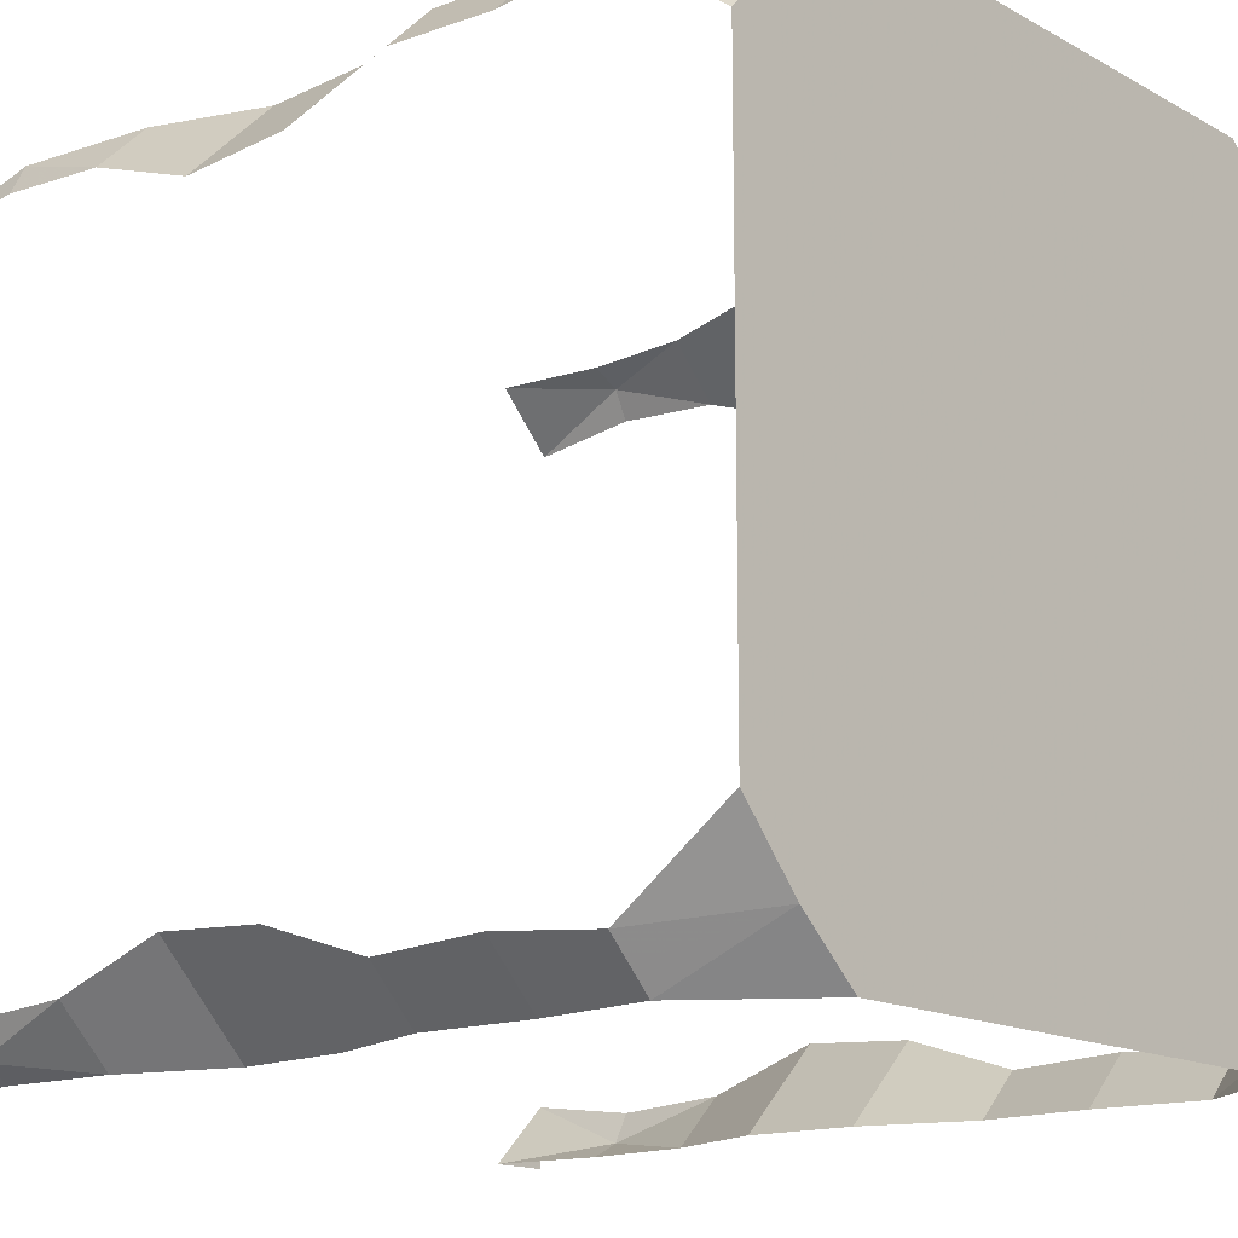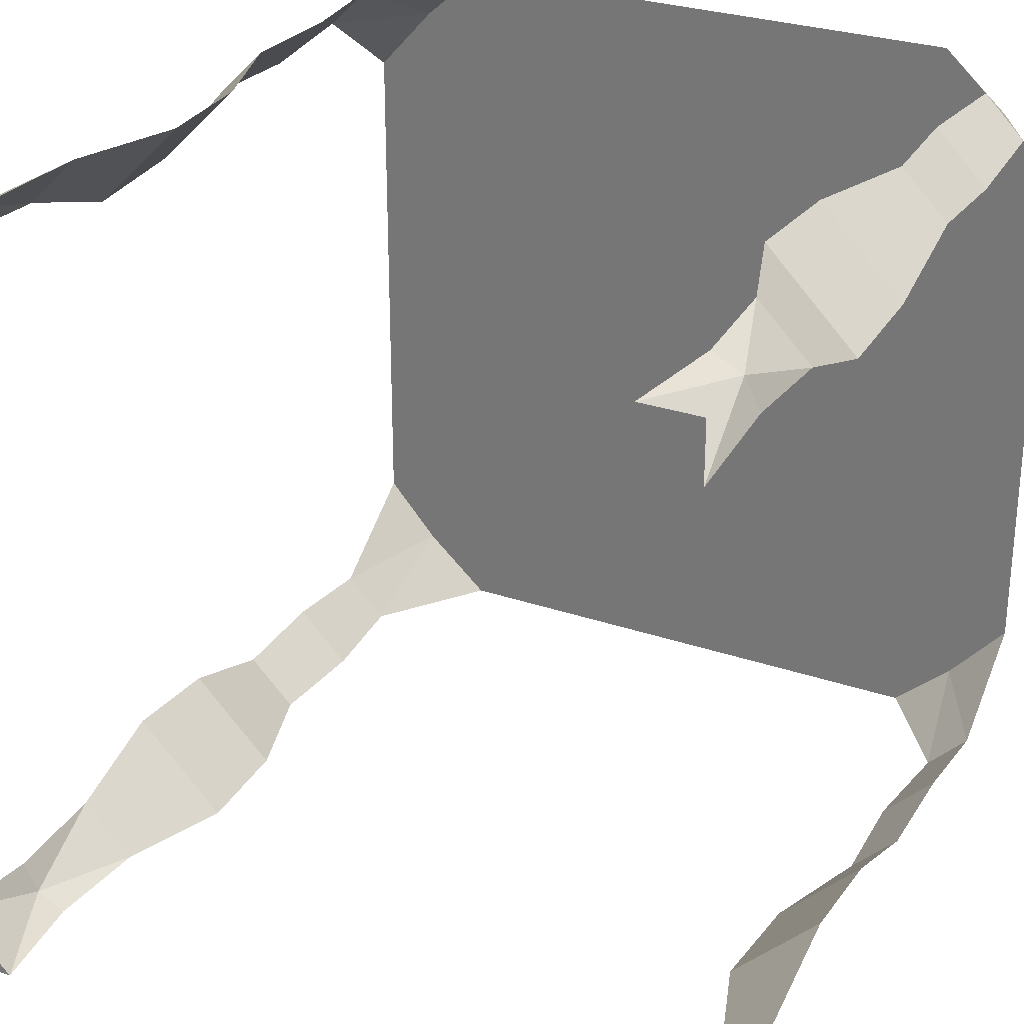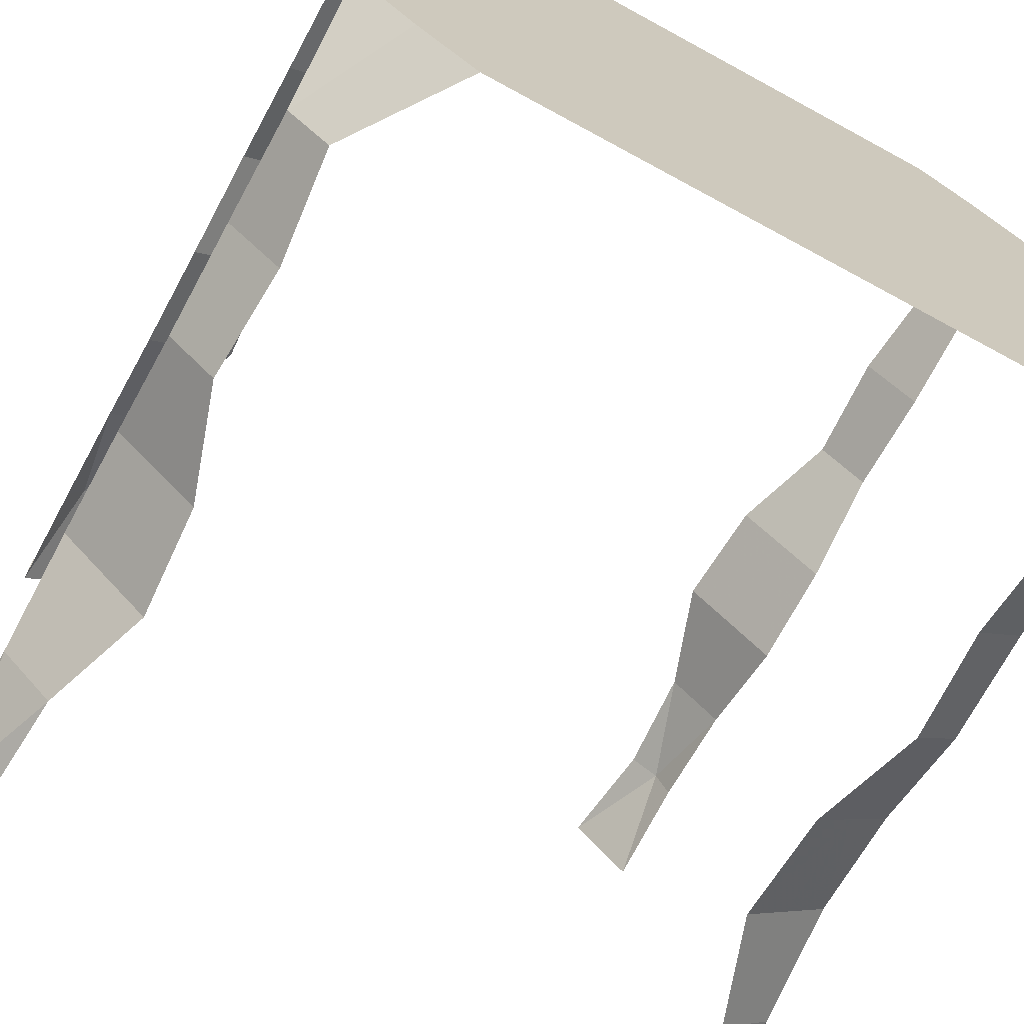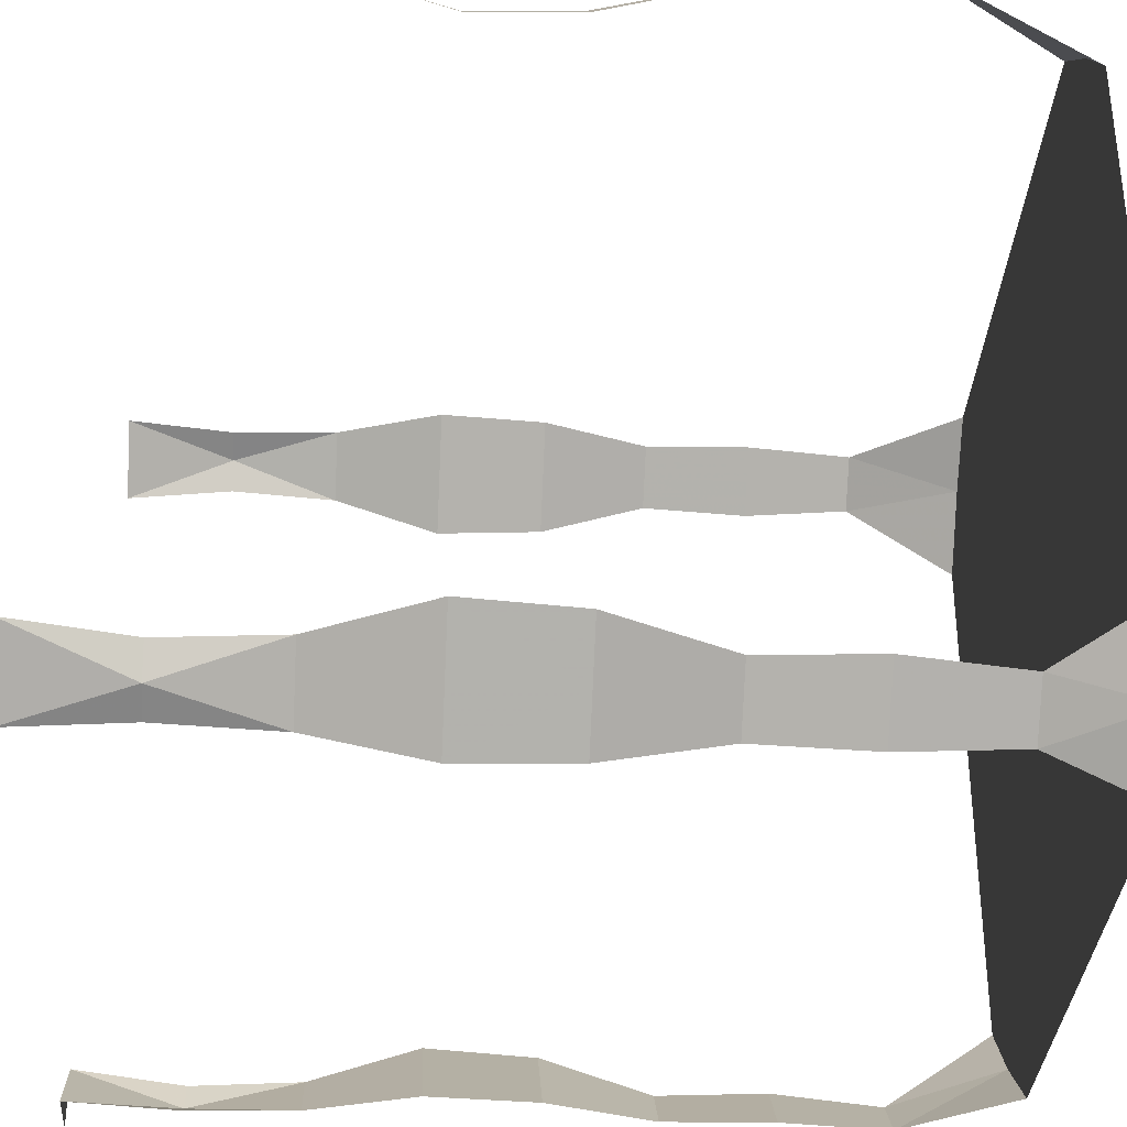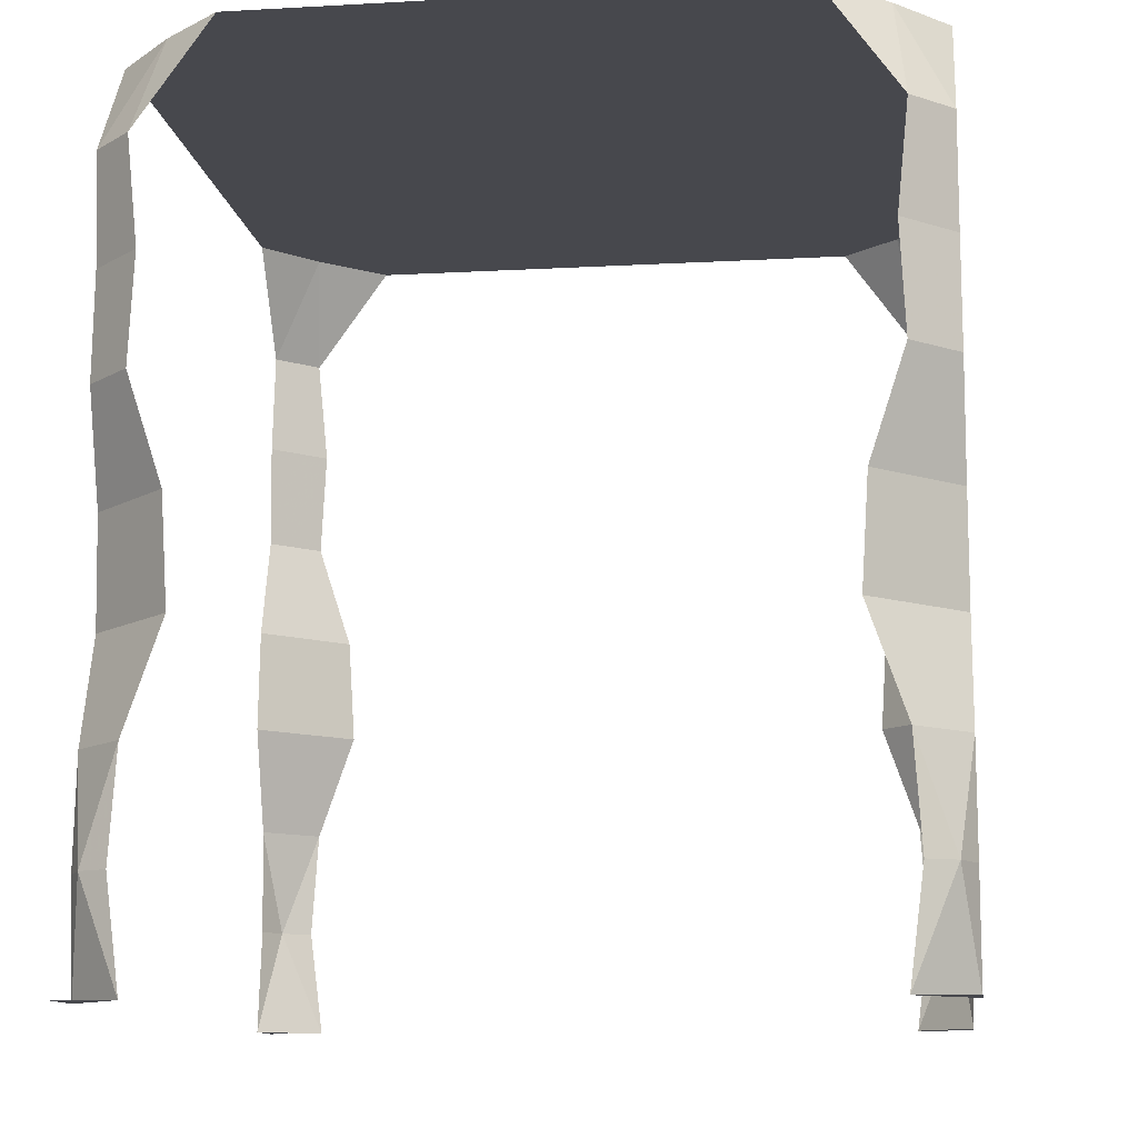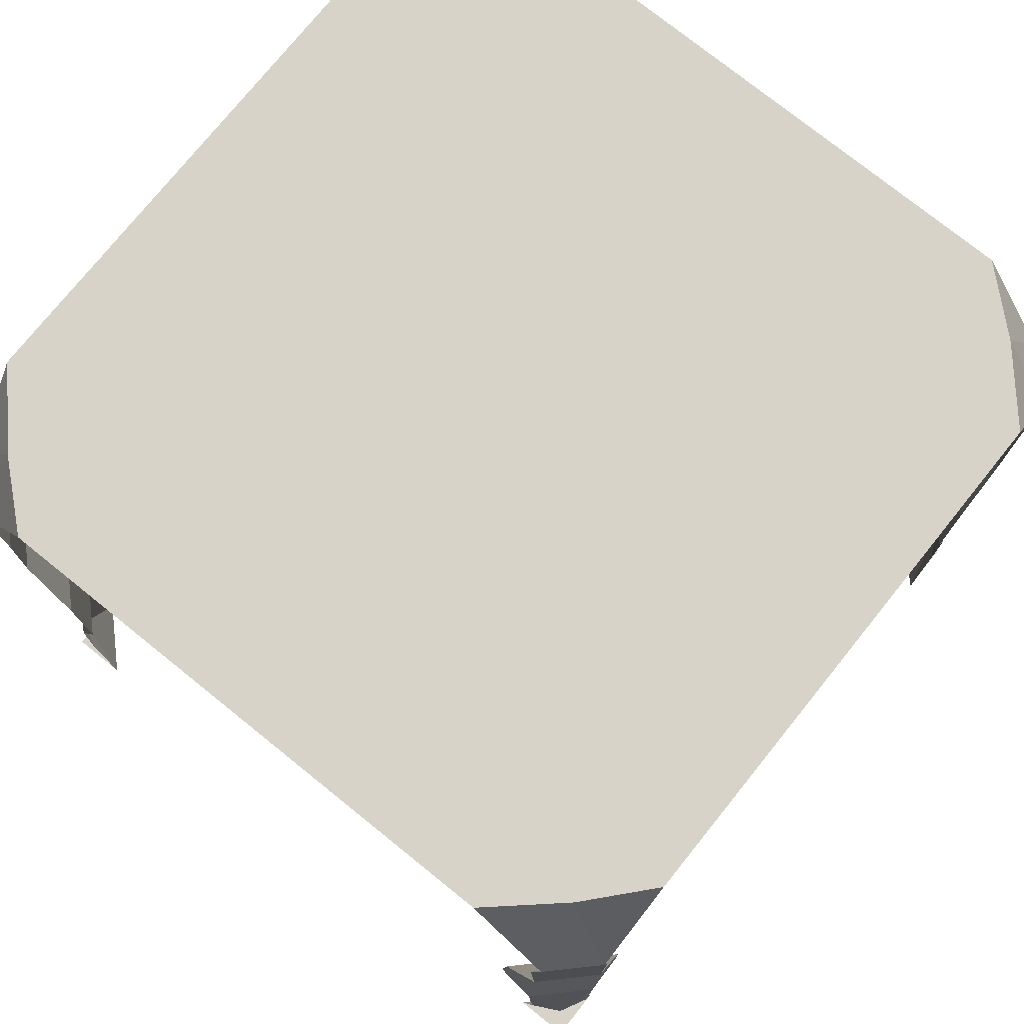
<metadata>
{"format":"obj","ext":"obj","renderer":"f3d","projection":"perspective","resolution":1024,"background":"white","views":[{"elev":-15.3,"azim":131.1,"up":"+Z"},{"elev":28.5,"azim":27.2,"up":"+Z"},{"elev":-69.9,"azim":151.4,"up":"+Z"},{"elev":-34.3,"azim":86.4,"up":"+Z"},{"elev":-11.7,"azim":7.6,"up":"+Y"},{"elev":75.9,"azim":38.8,"up":"+Y"}]}
</metadata>
<code>
o Dirt_10101010
v 1.155 0 1.155
v 1.201 0.3537 1.201
v 1.166 0.7075 1.166
v 1.116 1.415 1.116
v 1.105 1.061 1.105
v 1.174 1.769 1.174
v 1.165 2.122 1.165
v 1.183 2.476 1.183
v 1.06 -0 1.25
v 0.864 2.83 1.25
v 0.982 1.415 1.25
v 1.083 0.7075 1.25
v 1.08 2.122 1.25
v 0.9598 1.061 1.25
v 1.106 0.3537 1.25
v 1.098 1.769 1.25
v 1.116 2.476 1.25
v 1.25 2.476 1.116
v 1.25 1.061 0.9598
v 1.25 0.3537 1.106
v 1.25 1.415 0.9821
v 1.25 0.7075 1.083
v 1.25 0 1.06
v 1.25 1.769 1.098
v 1.25 2.122 1.08
v -1.08 2.122 1.25
v -1.098 1.769 1.25
v -1.06 -0 1.25
v -0.864 2.83 1.25
v -1.083 0.7075 1.25
v -0.9821 1.415 1.25
v -1.106 0.3537 1.25
v -0.9598 1.061 1.25
v -1.116 2.476 1.25
v -1.25 2.476 1.116
v -1.25 1.769 1.098
v -1.25 0.3537 1.106
v -1.25 1.061 0.9598
v -1.25 2.122 1.08
v -1.25 0.7075 1.083
v -1.25 1.415 0.9821
v -1.25 2.83 0.864
v -1.25 -0 1.06
v -1.183 2.476 1.183
v -1.165 2.122 1.165
v -1.174 1.769 1.174
v -1.105 1.061 1.105
v -1.116 1.415 1.116
v -1.166 0.7075 1.166
v -1.201 0.3537 1.201
v -1.155 -0 1.155
v 0.625 2.83 1.25
v 0.3125 2.83 1.25
v -3e-06 2.83 1.25
v -0.625 2.83 1.25
v 1.058 2.83 -1.079
v 0.625 2.83 -1.25
v -0.3125 2.83 -1.25
v -0.625 2.83 -1.25
v 1.079 2.83 1.058
v -1.058 2.83 1.079
v 0.3125 2.83 -1.25
v -8e-06 2.83 -1.25
v -1.079 2.83 -1.058
v -0.3125 2.83 1.25
v 1.155 -0 -1.155
v 1.201 0.3537 -1.201
v 1.166 0.7075 -1.166
v 1.116 1.415 -1.116
v 1.105 1.061 -1.105
v 1.174 1.769 -1.174
v 1.165 2.122 -1.165
v 1.183 2.476 -1.183
v 1.25 2.83 0.864
v 1.25 -0 -1.06
v 1.25 2.83 -0.864
v 1.25 1.415 -0.9821
v 1.25 0.7075 -1.083
v 1.25 2.122 -1.08
v 1.25 1.061 -0.9598
v 1.25 0.3537 -1.106
v 1.25 1.769 -1.098
v 1.25 2.476 -1.116
v 1.116 2.476 -1.25
v 0.9598 1.061 -1.25
v 1.106 0.3537 -1.25
v 0.982 1.415 -1.25
v 1.083 0.7075 -1.25
v 0.864 2.83 -1.25
v 1.06 -0 -1.25
v 1.098 1.769 -1.25
v 1.08 2.122 -1.25
v -1.25 2.122 -1.08
v -1.25 1.769 -1.098
v -1.25 0 -1.06
v -1.25 2.83 -0.864
v -1.25 0.7075 -1.083
v -1.25 1.415 -0.982
v -1.25 0.3537 -1.106
v -1.25 1.061 -0.9598
v -1.25 2.476 -1.116
v -1.116 2.476 -1.25
v -1.098 1.769 -1.25
v -1.106 0.3537 -1.25
v -0.9598 1.061 -1.25
v -1.08 2.122 -1.25
v -1.083 0.7075 -1.25
v -0.9821 1.415 -1.25
v -0.864 2.83 -1.25
v -1.06 -0 -1.25
v -1.183 2.476 -1.183
v -1.165 2.122 -1.165
v -1.174 1.769 -1.174
v -1.105 1.061 -1.105
v -1.116 1.415 -1.116
v -1.166 0.7075 -1.166
v -1.201 0.3537 -1.201
v -1.155 0 -1.155
v 1.25 0 1.25
v 1.06 -0 1.25
v 1.25 0 1.06
v 1.06 0 -1.25
v 1.25 -0 -1.06
v 1.25 0 -1.25
v -1.25 -0 -1.25
v -1.06 -0 -1.25
v -1.25 0 -1.06
v -1.06 0 1.25
v -1.25 -0 1.06
v -1.25 -0 1.25
v -1.079 2.83 -1.058
v -0.864 2.83 -1.25
v -1.25 2.83 -0.864
v 1.079 2.83 1.058
v 1.25 2.83 0.864
v 1.058 2.83 -1.079
v 0.864 2.83 -1.25
v 1.25 2.83 -0.864
v -1.25 2.83 0.864
v -1.058 2.83 1.079
v 0.864 2.83 1.25
v -0.864 2.83 1.25
f 9 1 2
f 23 20 2
f 12 15 2
f 22 3 2
f 14 12 3
f 19 5 3
f 6 16 11
f 6 4 21
f 4 11 14
f 4 5 19
f 13 16 6
f 25 7 6
f 8 17 13
f 8 7 25
f 8 18 60
f 17 8 60
f 74 60 18
f 17 60 10
f 35 140 42
f 29 140 34
f 35 44 140
f 44 34 140
f 44 45 26
f 44 35 39
f 26 45 46
f 39 36 46
f 48 47 33
f 48 41 38
f 46 48 31
f 46 36 41
f 33 47 49
f 38 40 49
f 30 49 50
f 40 37 50
f 50 51 28
f 50 37 43
f 54 63 58
f 53 62 63
f 52 57 62
f 135 138 56
f 141 134 52
f 61 142 55
f 56 137 57
f 109 64 59
f 96 139 61
f 59 64 61
f 59 55 65
f 56 57 52
f 67 81 75
f 67 66 90
f 78 81 67
f 88 68 67
f 80 78 68
f 85 70 68
f 71 82 77
f 71 69 87
f 69 77 80
f 69 70 85
f 79 82 71
f 92 72 71
f 73 83 79
f 73 72 92
f 73 84 136
f 83 73 136
f 89 136 84
f 83 136 76
f 102 131 132
f 133 131 101
f 102 111 131
f 111 101 131
f 111 112 93
f 111 102 106
f 93 112 113
f 106 103 113
f 115 114 100
f 115 108 105
f 113 115 98
f 113 103 108
f 100 114 116
f 105 107 116
f 97 116 117
f 107 104 117
f 117 118 95
f 117 104 110
f 119 121 120
f 124 122 123
f 125 127 126
f 130 128 129
f 15 9 2
f 1 23 2
f 3 12 2
f 20 22 2
f 5 14 3
f 22 19 3
f 4 6 11
f 24 6 21
f 5 4 14
f 21 4 19
f 7 13 6
f 24 25 6
f 7 8 13
f 18 8 25
f 34 44 26
f 45 44 39
f 27 26 46
f 45 39 46
f 31 48 33
f 47 48 38
f 27 46 31
f 48 46 41
f 30 33 49
f 47 38 49
f 32 30 50
f 49 40 50
f 32 50 28
f 51 50 43
f 65 54 58
f 54 53 63
f 53 52 62
f 134 135 56
f 64 96 61
f 55 59 61
f 58 59 65
f 134 56 52
f 66 67 75
f 86 67 90
f 68 78 67
f 86 88 67
f 70 80 68
f 88 85 68
f 69 71 77
f 91 71 87
f 70 69 80
f 87 69 85
f 72 79 71
f 91 92 71
f 72 73 79
f 84 73 92
f 101 111 93
f 112 111 106
f 94 93 113
f 112 106 113
f 98 115 100
f 114 115 105
f 94 113 98
f 115 113 108
f 97 100 116
f 114 105 116
f 99 97 117
f 116 107 117
f 99 117 95
f 118 117 110

</code>
